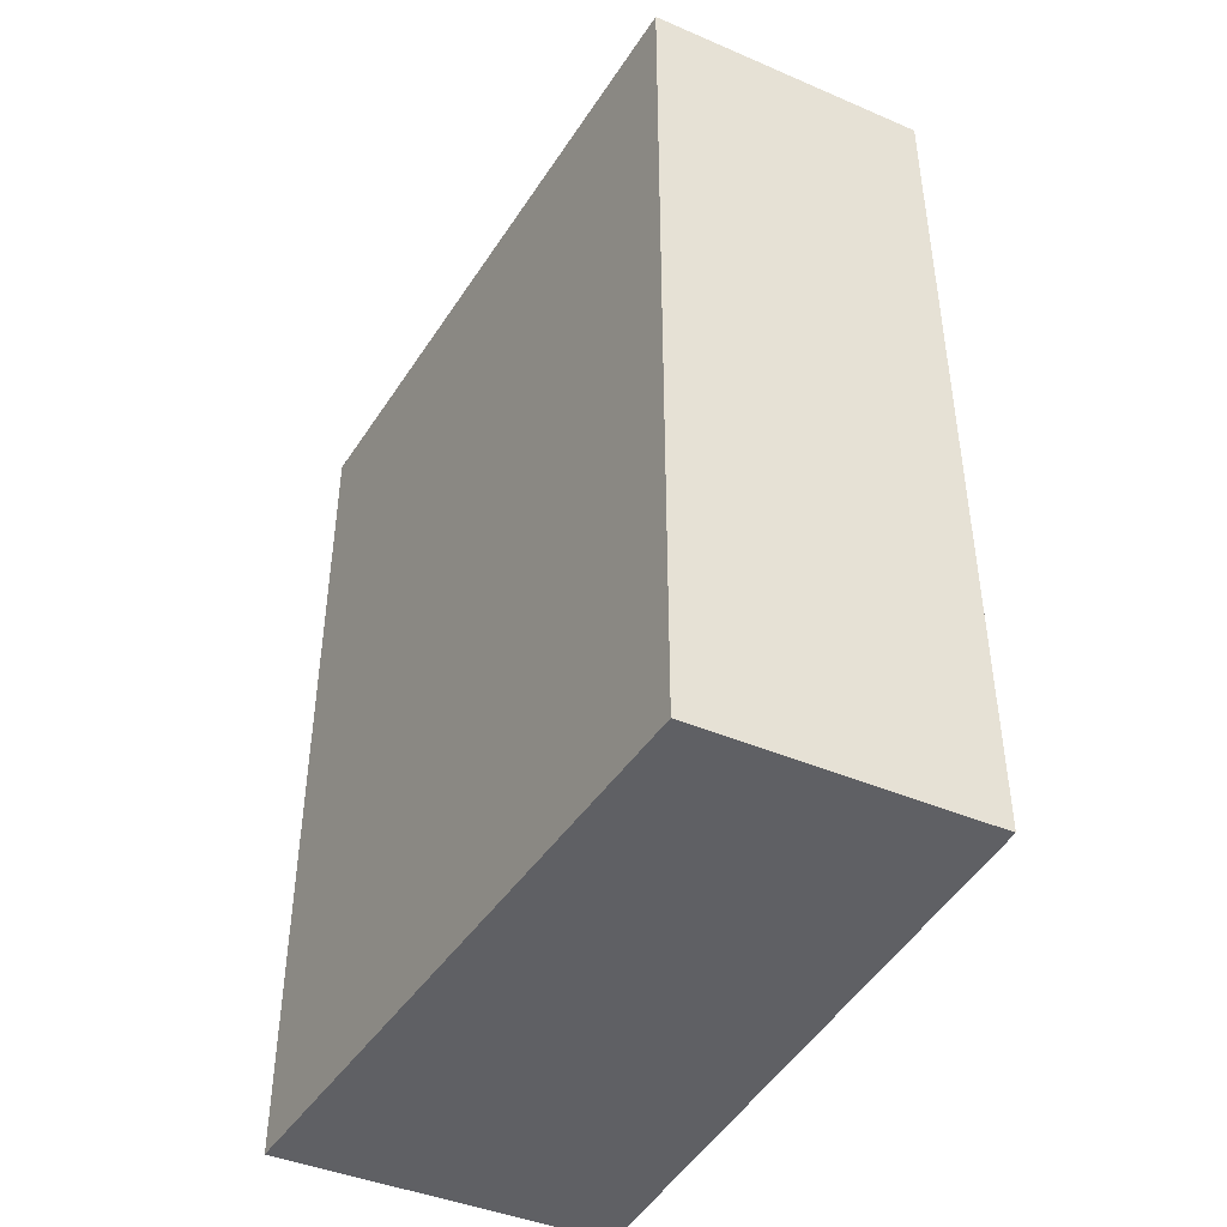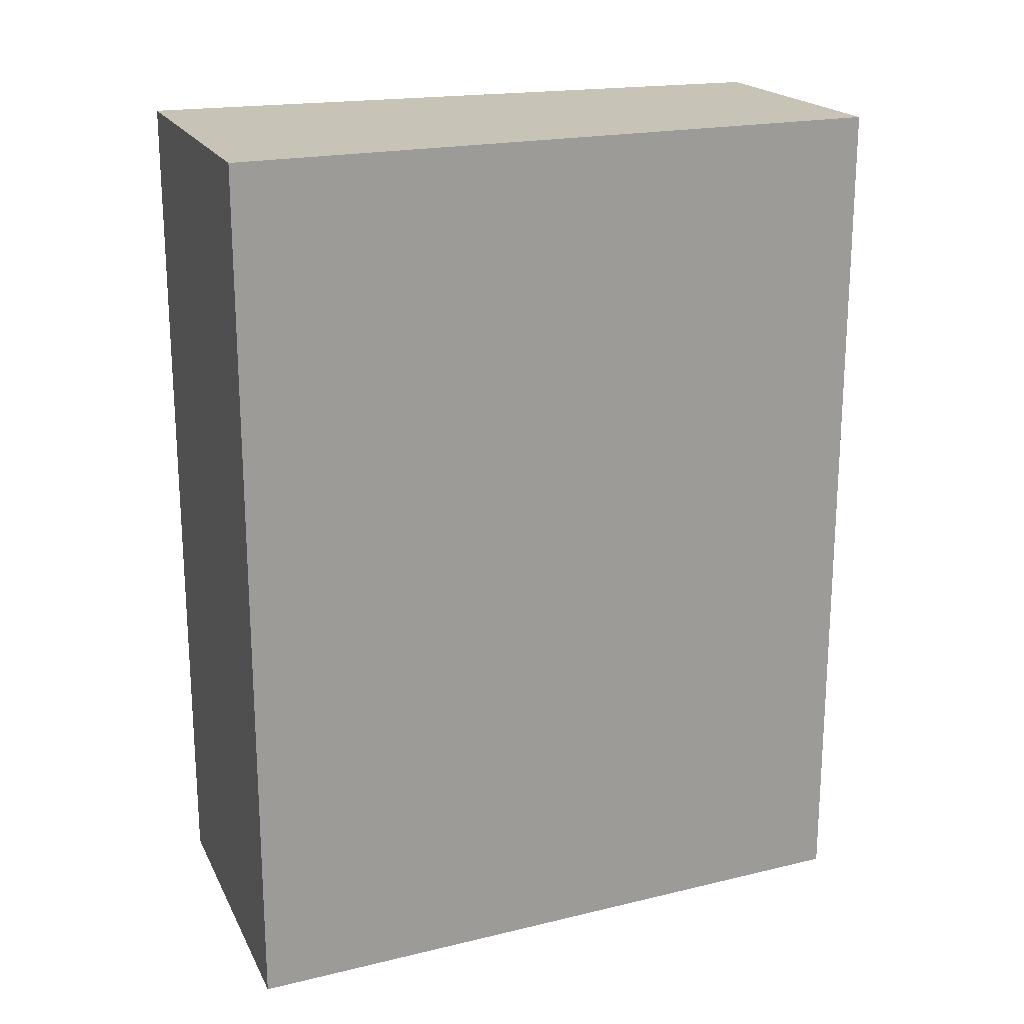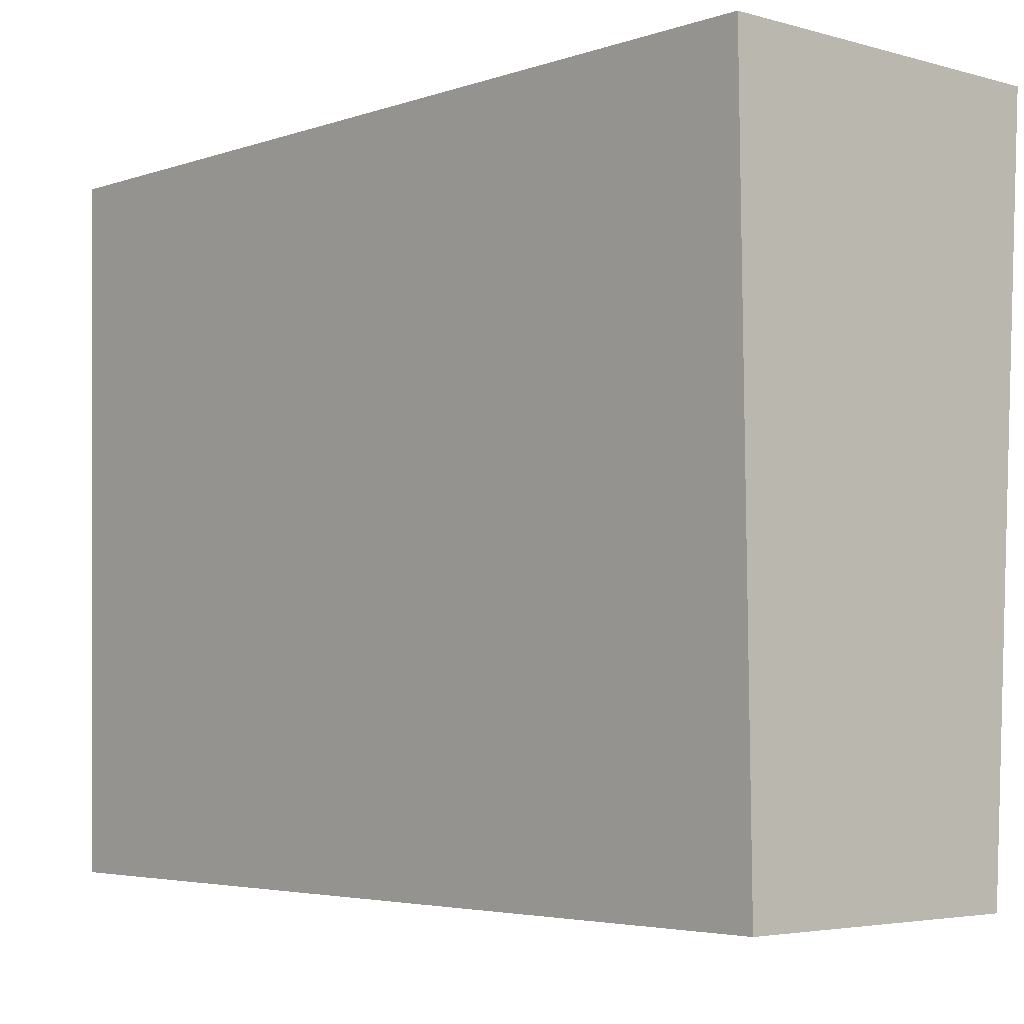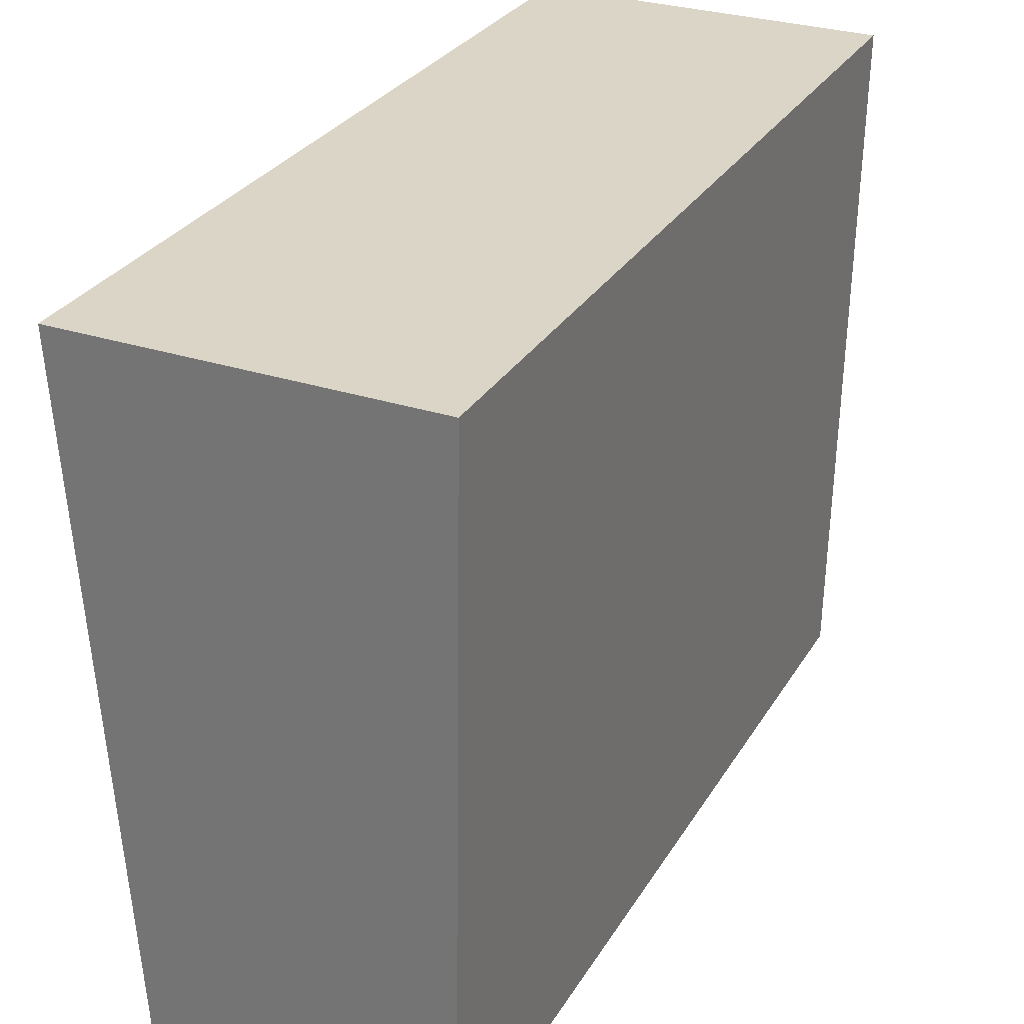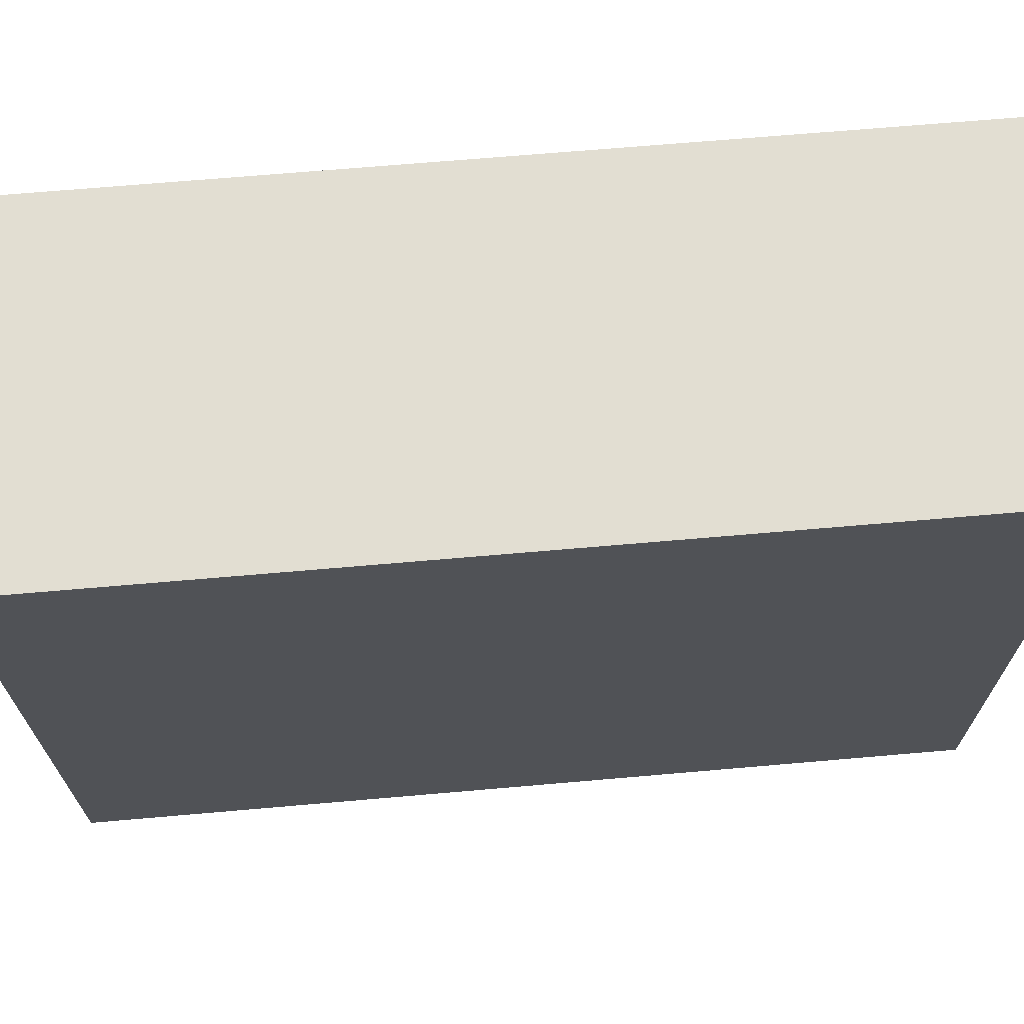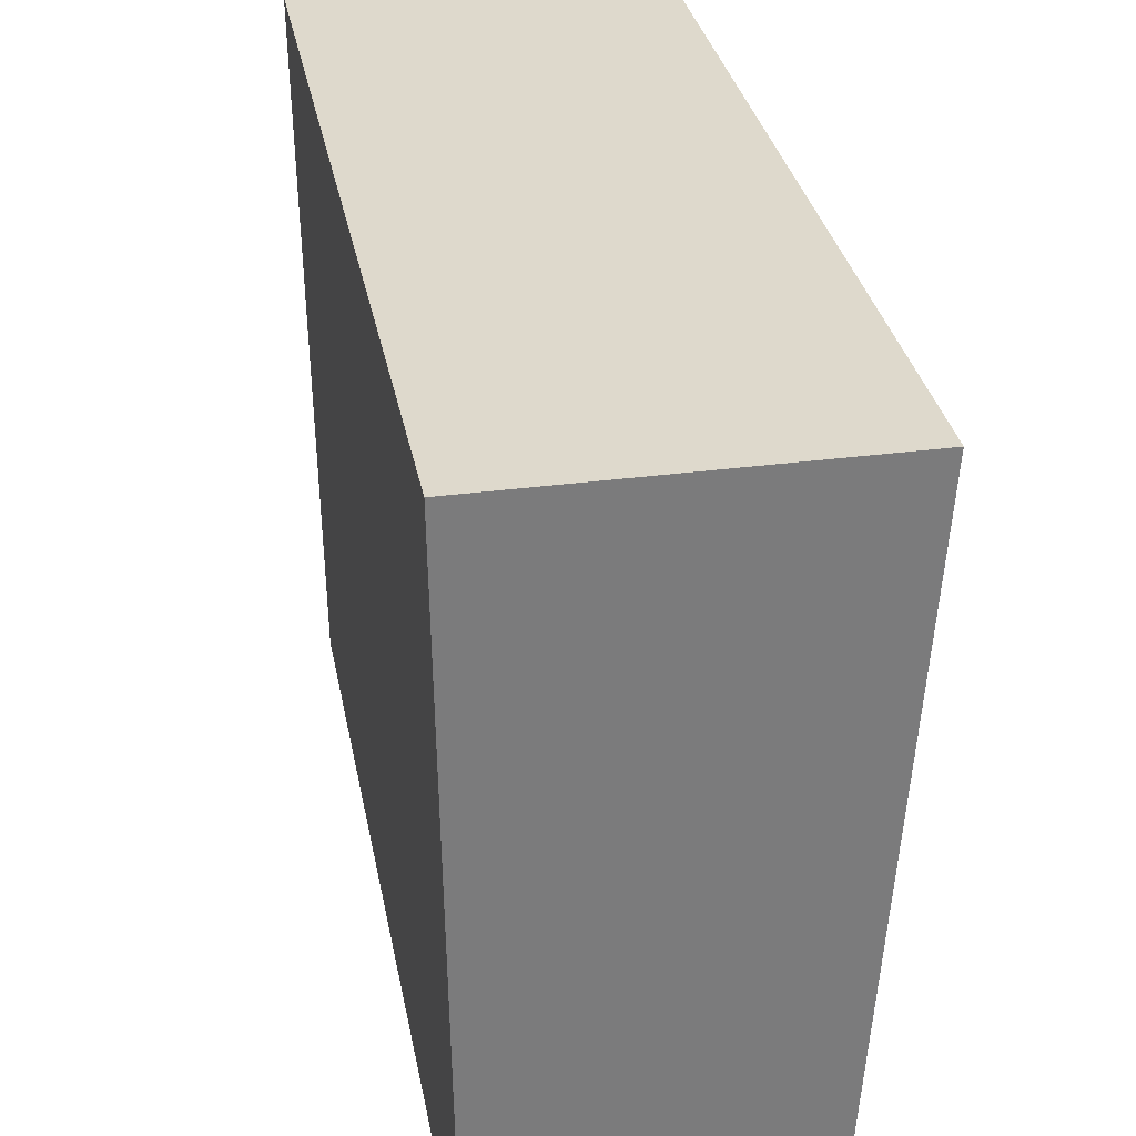
<metadata>
{"format":"obj","ext":"obj","renderer":"f3d","projection":"perspective","resolution":1024,"background":"white","views":[{"elev":-43.2,"azim":153.2,"up":"+Y"},{"elev":19.7,"azim":69.7,"up":"+Y"},{"elev":-4.2,"azim":-42.1,"up":"+Z"},{"elev":29.6,"azim":-154.3,"up":"+Z"},{"elev":67.9,"azim":-95.0,"up":"+Z"},{"elev":32.0,"azim":-10.6,"up":"+Z"}]}
</metadata>
<code>
g pb_Mesh-4558678
v -0 -1.5 0
v -1.008 -1.5 0
v -0 1.082 0
v -1.008 1.082 0
v -1.008 -1.5 0
v -0.9791 -1.5 -2
v -1.008 1.082 0
v -0.9791 1.082 -2
v -0.9791 -1.5 -2
v -0.1309 -1.5 -2
v -0.9791 1.082 -2
v -0.1309 1.082 -2
v -0.1309 -1.5 -2
v -0 -1.5 0
v -0.1309 1.082 -2
v -0 1.082 0
v -0 1.082 0
v -1.008 1.082 0
v -0.1309 1.082 -2
v -0.9791 1.082 -2
v -0.1309 -1.5 -2
v -0.9791 -1.5 -2
v -0 -1.5 0
v -1.008 -1.5 0
g pb_Mesh-4558678_0
f 3 2 1
f 3 4 2
f 7 6 5
f 7 8 6
f 11 10 9
f 11 12 10
f 15 14 13
f 15 16 14
f 19 18 17
f 19 20 18
f 23 22 21
f 23 24 22

</code>
